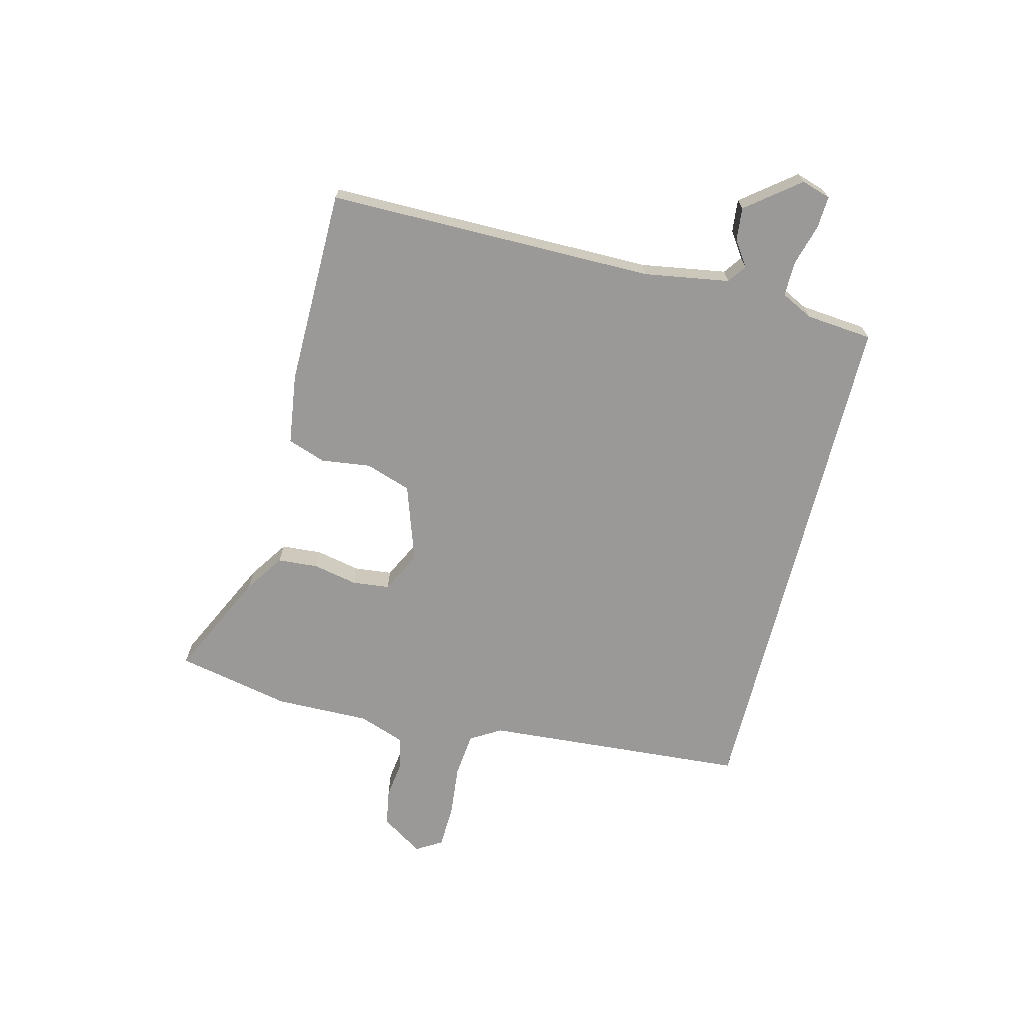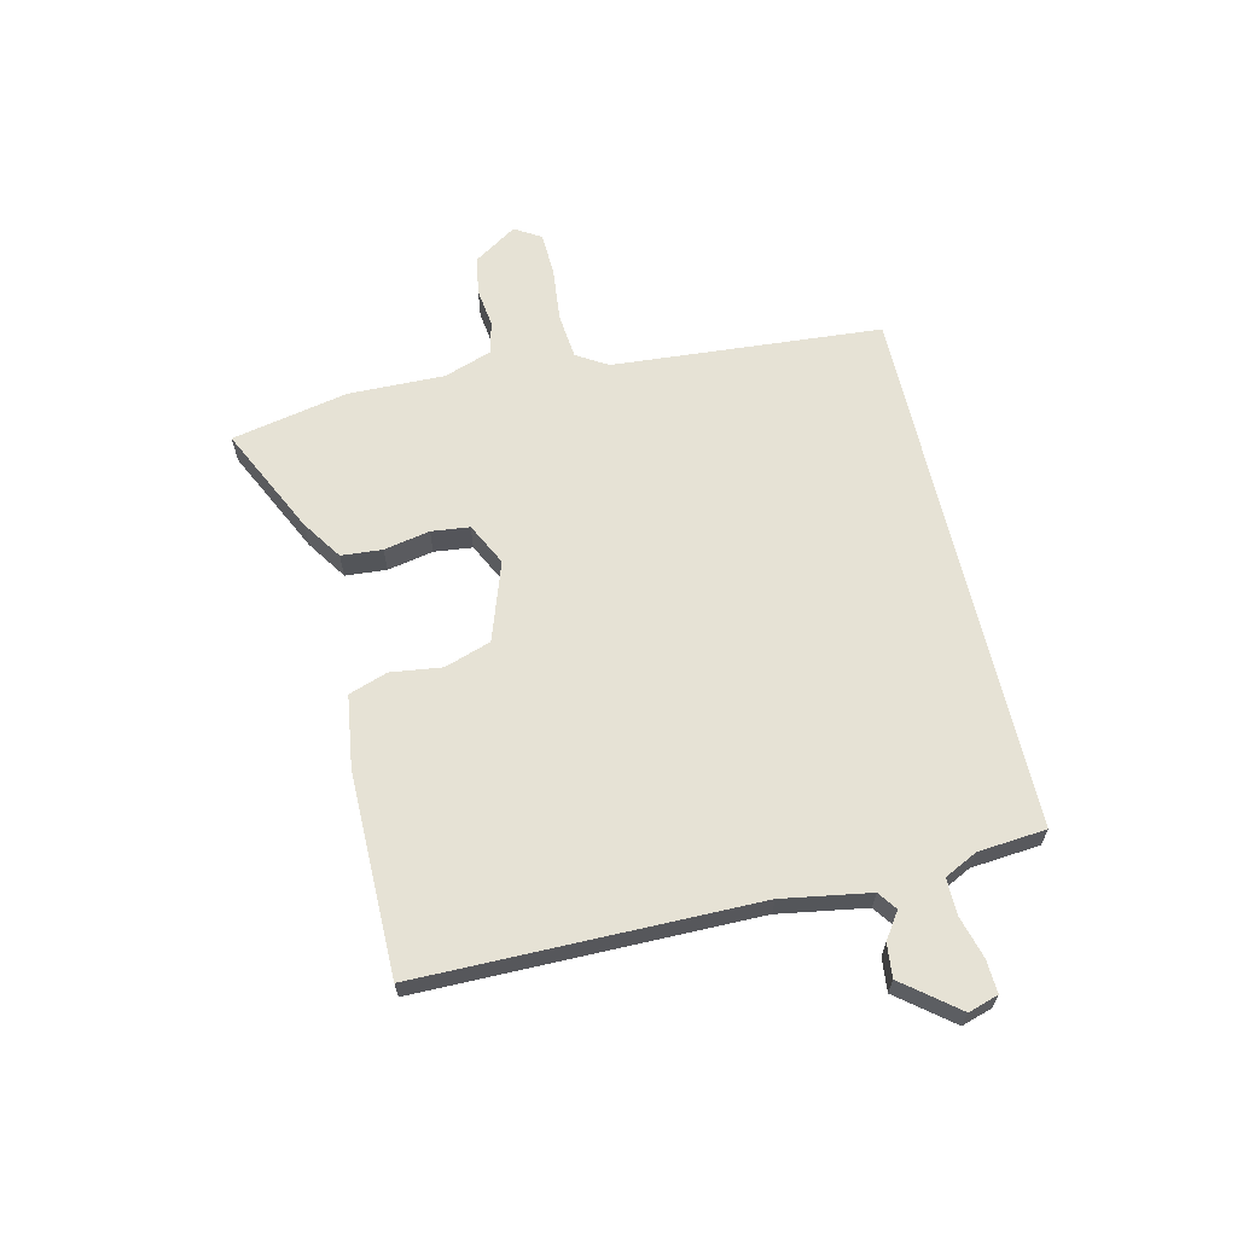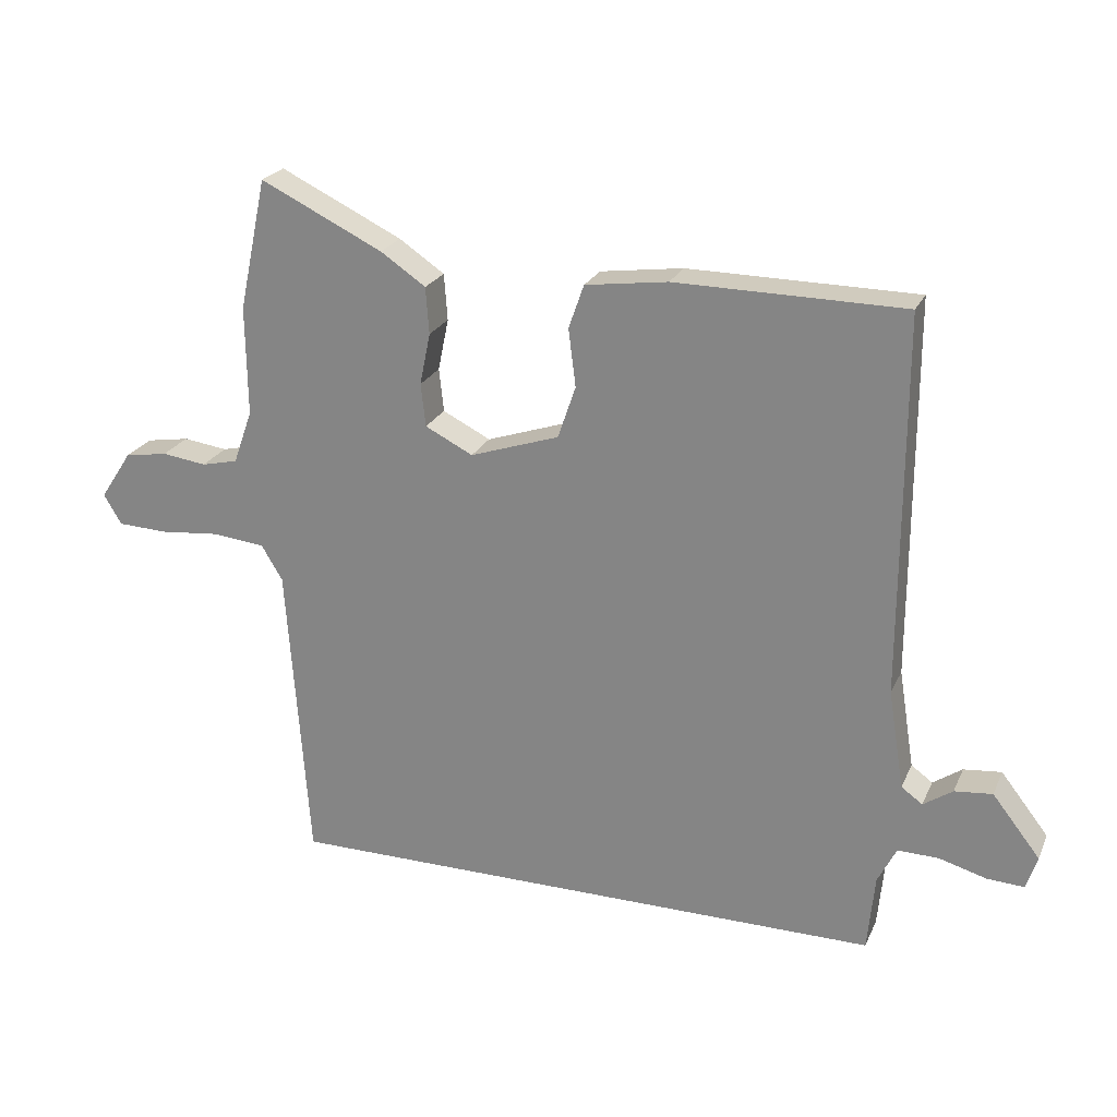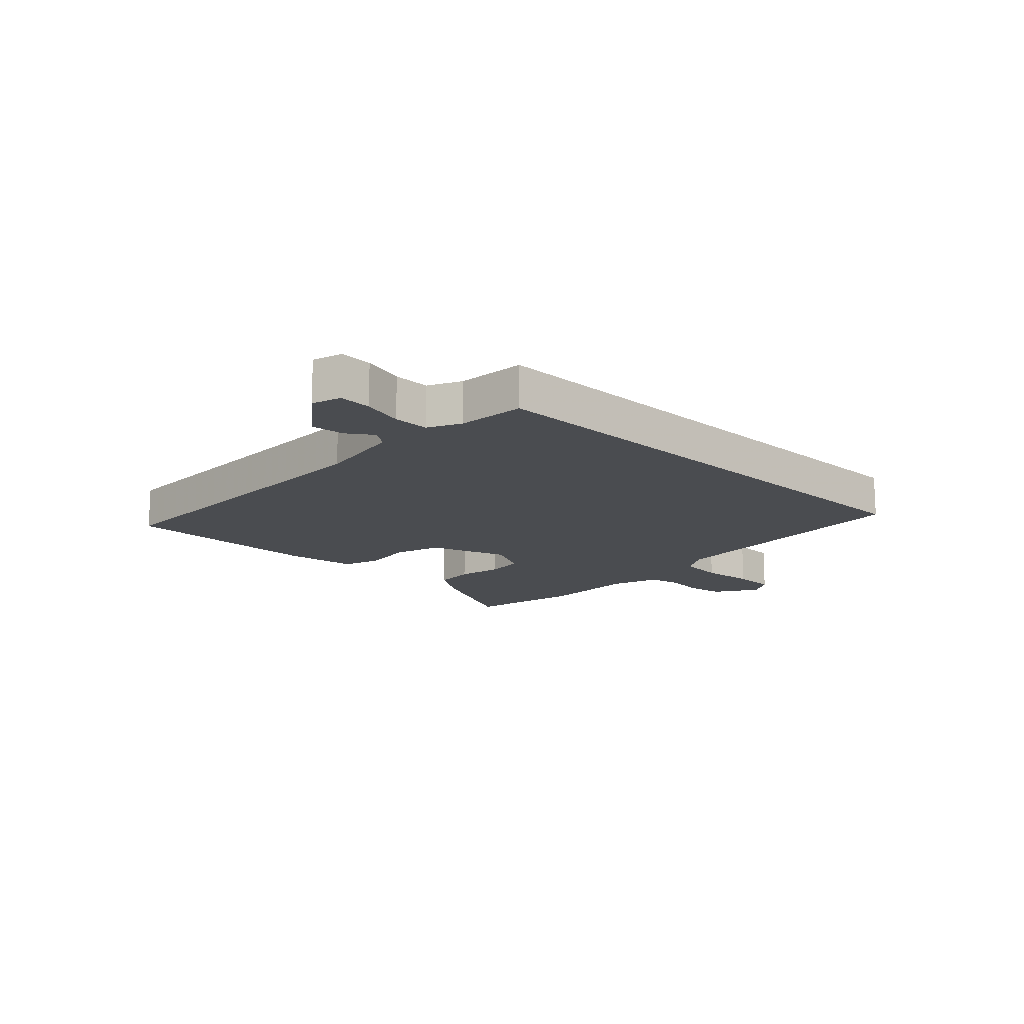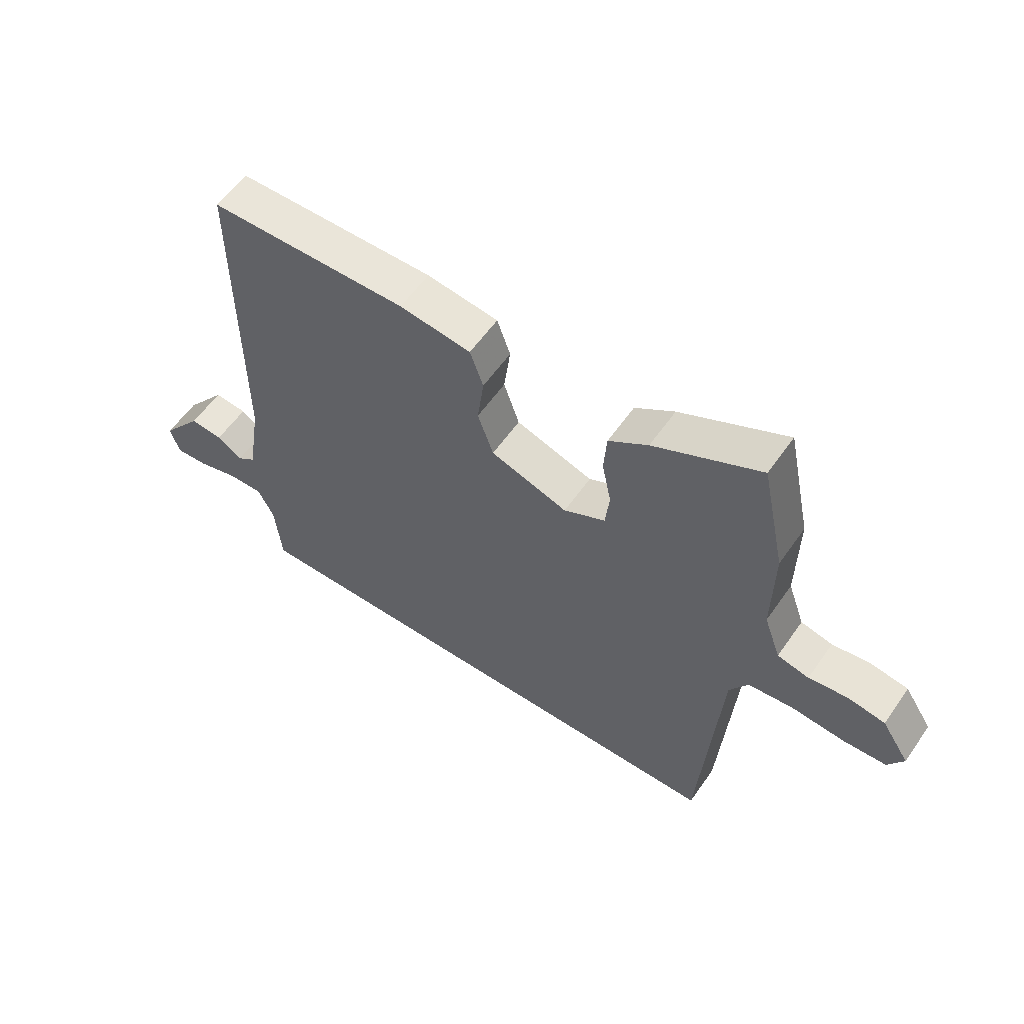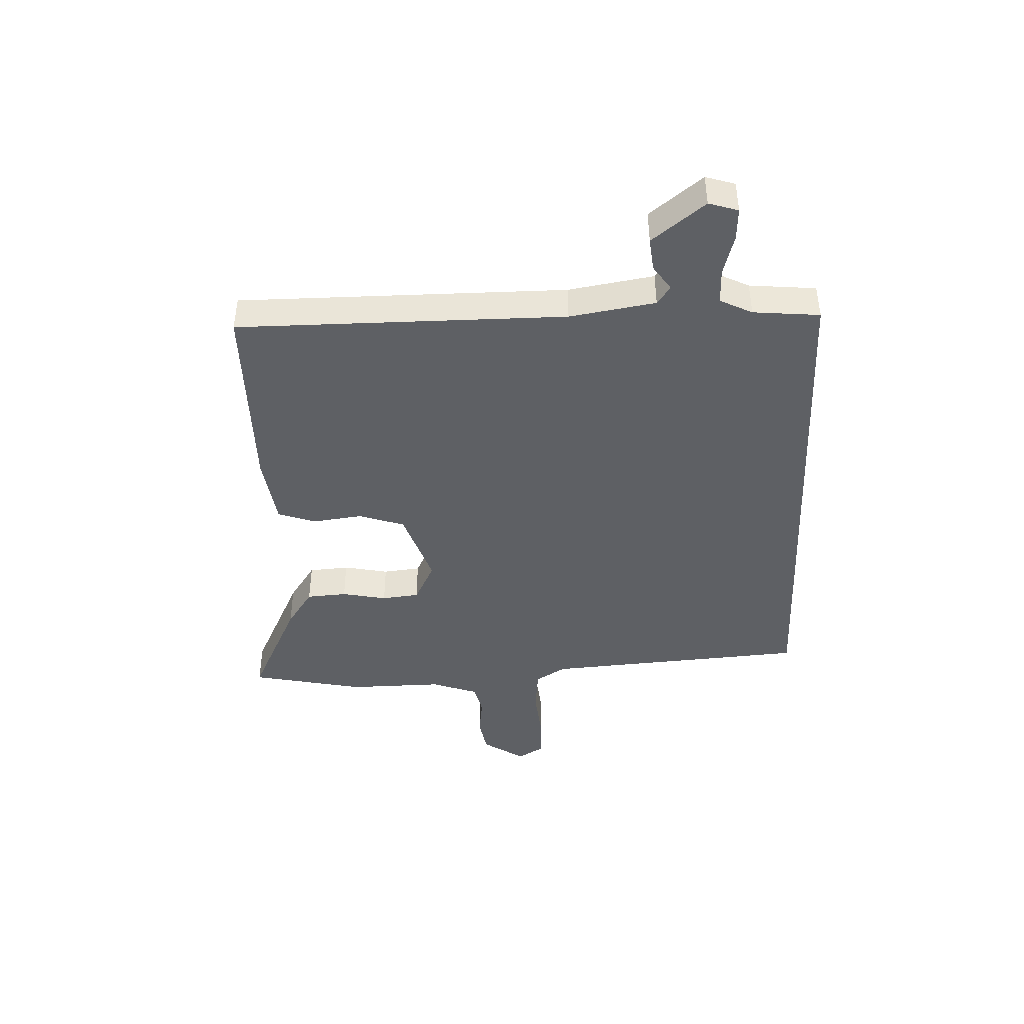
<metadata>
{"format":"obj","ext":"obj","renderer":"f3d","projection":"perspective","resolution":1024,"background":"white","views":[{"elev":-68.9,"azim":76.0,"up":"+Y"},{"elev":63.9,"azim":77.1,"up":"+Y"},{"elev":23.4,"azim":19.8,"up":"+Z"},{"elev":-15.0,"azim":136.5,"up":"+Y"},{"elev":57.9,"azim":-145.4,"up":"+Z"},{"elev":-43.1,"azim":92.5,"up":"+Y"}]}
</metadata>
<code>
v 0.48 0.07 0.498
v 0.479 0.07 -0.073
v 0.503 0.07 -0.222
v 0.535 0.07 -0.245
v 0.579 0.07 -0.215
v 0.636 0.07 -0.209
v 0.708 0.07 -0.301
v 0.692 0.07 -0.352
v 0.636 0.07 -0.349
v 0.565 0.07 -0.329
v 0.503 0.07 -0.328
v 0.475 0.07 -0.384
v 0.464 0.07 -0.5
v -0.448 0.07 -0.5
v -0.481 0.07 -0.041
v -0.513 0.07 0.012
v -0.591 0.07 0.02
v -0.683 0.07 0.011
v -0.758 0.07 0.014
v -0.785 0.07 0.059
v -0.737 0.07 0.132
v -0.672 0.07 0.143
v -0.605 0.07 0.134
v -0.55 0.07 0.147
v -0.521 0.07 0.228
v -0.523 0.07 0.393
v -0.481 0.07 0.591
v -0.297 0.07 0.502
v -0.229 0.07 0.456
v -0.224 0.07 0.386
v -0.24 0.07 0.308
v -0.233 0.07 0.243
v -0.161 0.07 0.207
v -0.027 0.07 0.252
v 0 0.07 0.331
v -0.011 0.07 0.418
v 0.012 0.07 0.484
v 0.136 0.07 0.501
v 0.48 0 0.498
v 0.479 0 -0.073
v 0.503 0 -0.222
v 0.535 0 -0.245
v 0.579 0 -0.215
v 0.636 0 -0.209
v 0.708 0 -0.301
v 0.692 0 -0.352
v 0.636 0 -0.349
v 0.565 0 -0.329
v 0.503 0 -0.328
v 0.475 0 -0.384
v 0.464 0 -0.5
v -0.448 0 -0.5
v -0.481 0 -0.041
v -0.513 0 0.012
v -0.591 0 0.02
v -0.683 0 0.011
v -0.758 0 0.014
v -0.785 0 0.059
v -0.737 0 0.132
v -0.672 0 0.143
v -0.605 0 0.134
v -0.55 0 0.147
v -0.521 0 0.228
v -0.523 0 0.393
v -0.481 0 0.591
v -0.297 0 0.502
v -0.229 0 0.456
v -0.224 0 0.386
v -0.24 0 0.308
v -0.233 0 0.243
v -0.161 0 0.207
v -0.027 0 0.252
v 0 0 0.331
v -0.011 0 0.418
v 0.012 0 0.484
v 0.136 0 0.501
f 35 36 37 38
f 34 35 38 1
f 28 29 30 31
f 28 31 32
f 25 26 27 28
f 24 25 28 32
f 20 21 22 23
f 20 23 24
f 17 18 19 20
f 16 17 20 24
f 15 16 24 32
f 12 13 14 15
f 11 12 15 32
f 7 8 9 10
f 4 5 6 7
f 4 7 10 11
f 34 1 2
f 33 34 2 3
f 11 32 33
f 3 4 11 33
f 76 75 74 73
f 39 76 73 72
f 69 68 67 66
f 70 69 66
f 66 65 64 63
f 70 66 63 62
f 61 60 59 58
f 62 61 58
f 58 57 56 55
f 62 58 55 54
f 70 62 54 53
f 53 52 51 50
f 70 53 50 49
f 48 47 46 45
f 45 44 43 42
f 49 48 45 42
f 40 39 72
f 41 40 72 71
f 71 70 49
f 71 49 42 41
f 1 39 40 2
f 2 40 41 3
f 3 41 42 4
f 4 42 43 5
f 5 43 44 6
f 6 44 45 7
f 7 45 46 8
f 8 46 47 9
f 9 47 48 10
f 10 48 49 11
f 11 49 50 12
f 12 50 51 13
f 13 51 52 14
f 14 52 53 15
f 15 53 54 16
f 16 54 55 17
f 17 55 56 18
f 18 56 57 19
f 19 57 58 20
f 20 58 59 21
f 21 59 60 22
f 22 60 61 23
f 23 61 62 24
f 24 62 63 25
f 25 63 64 26
f 26 64 65 27
f 27 65 66 28
f 28 66 67 29
f 29 67 68 30
f 30 68 69 31
f 31 69 70 32
f 32 70 71 33
f 33 71 72 34
f 34 72 73 35
f 35 73 74 36
f 36 74 75 37
f 37 75 76 38
f 38 76 39 1

</code>
